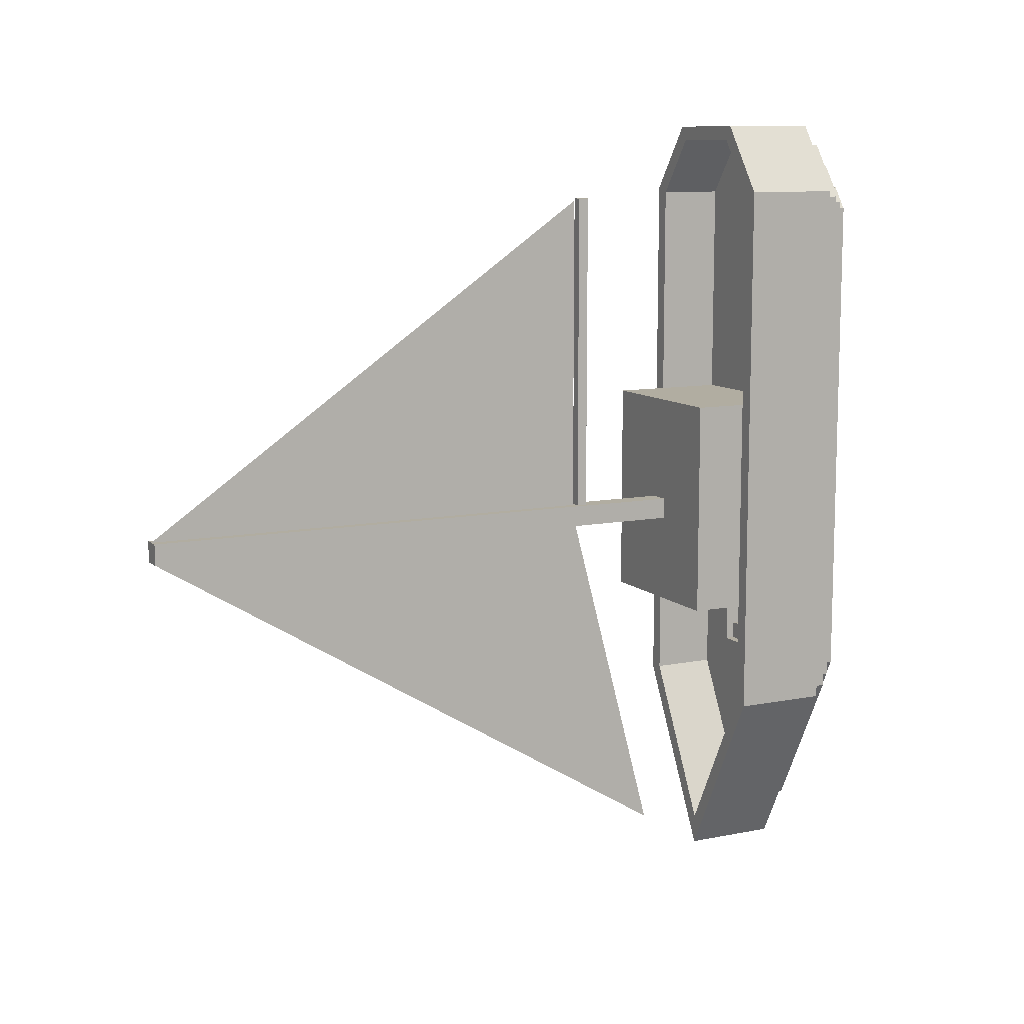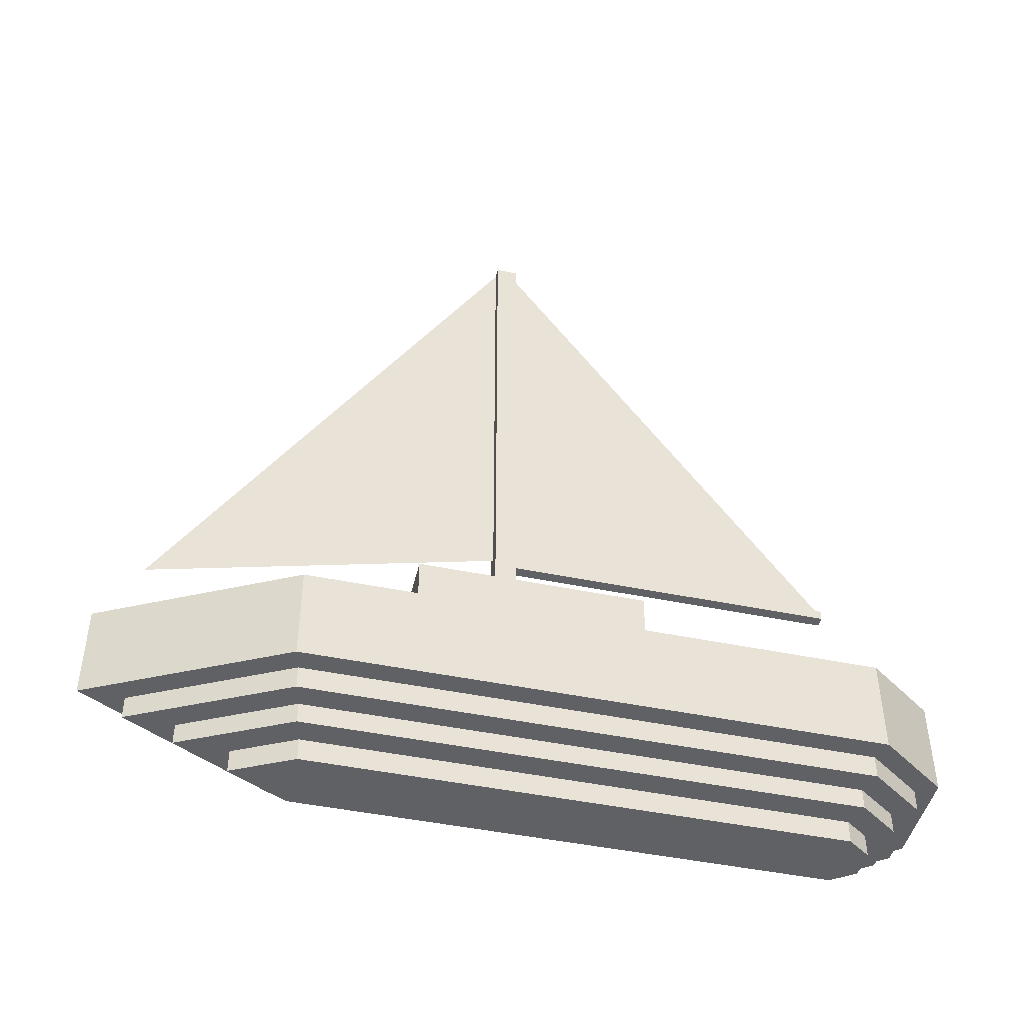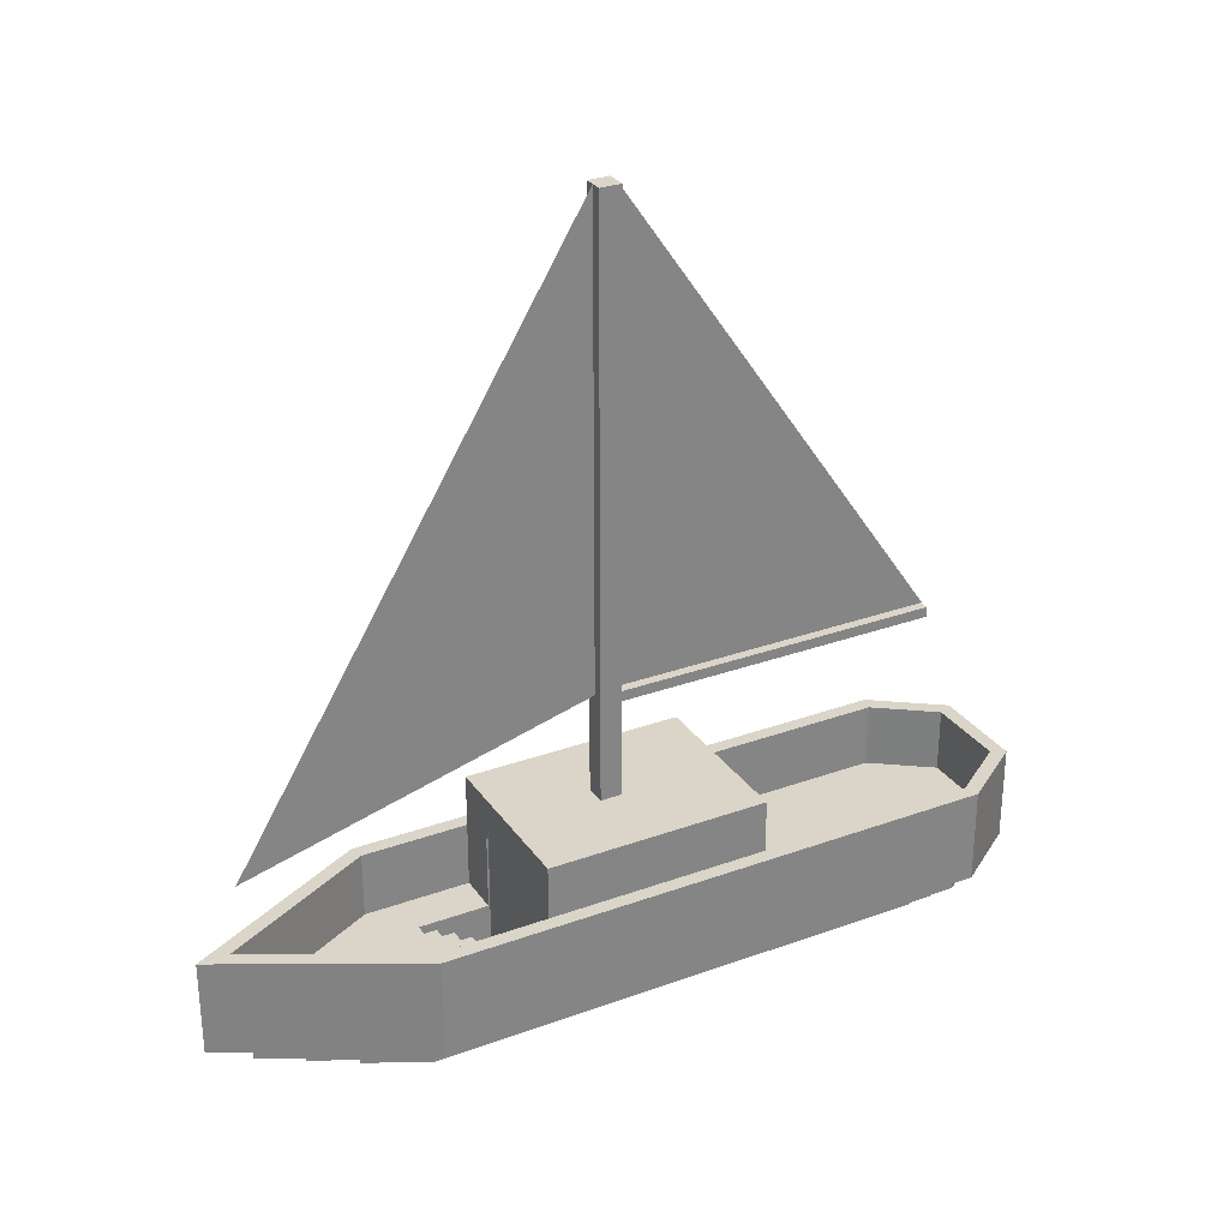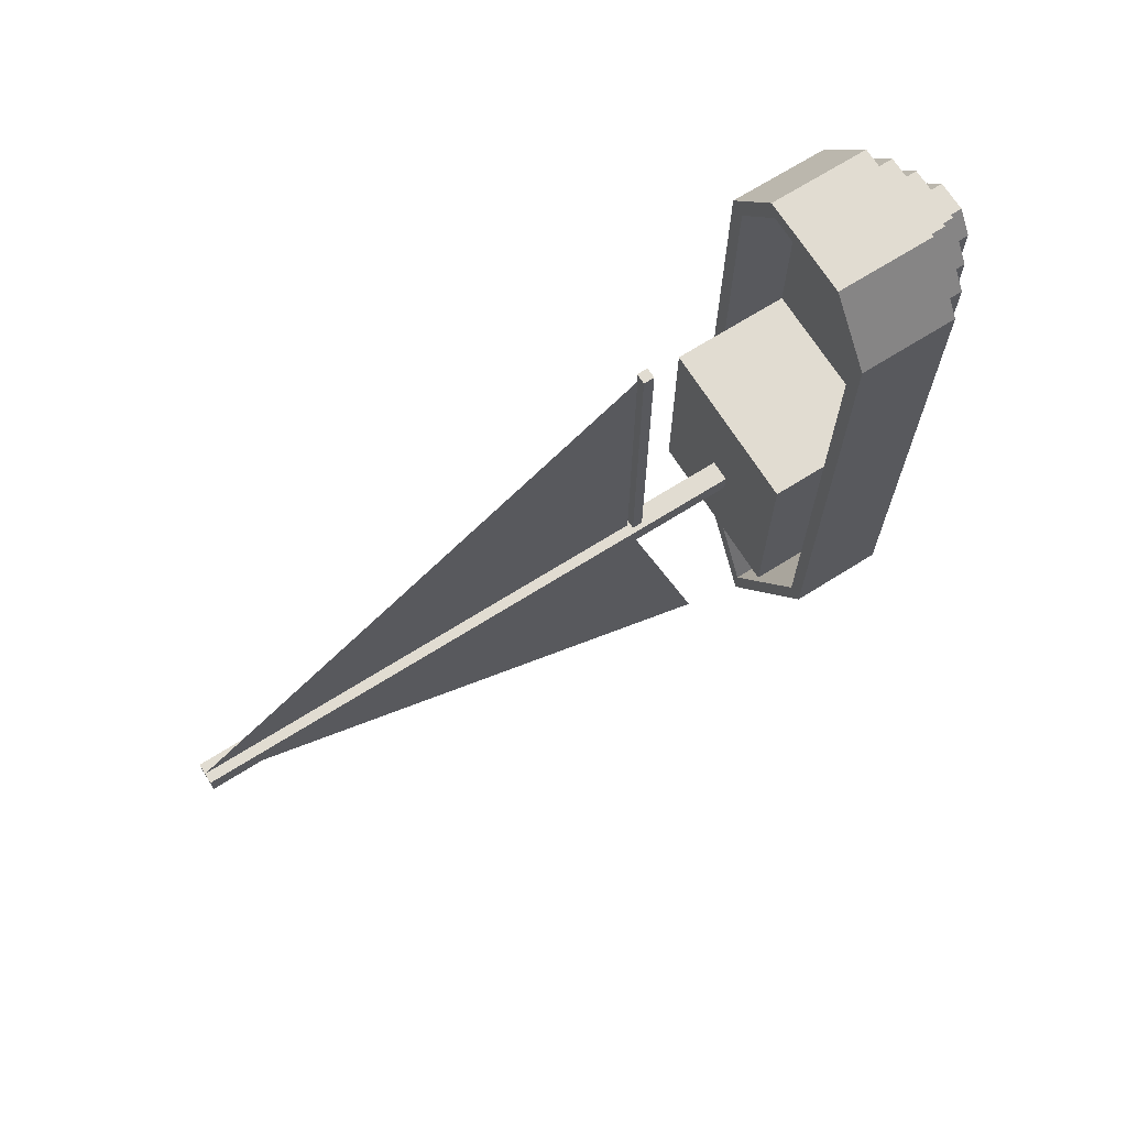
<metadata>
{"format":"obj","ext":"obj","renderer":"f3d","projection":"perspective","resolution":1024,"background":"white","views":[{"elev":10.4,"azim":-116.6,"up":"+Z"},{"elev":-46.2,"azim":-103.3,"up":"+Y"},{"elev":29.2,"azim":-118.2,"up":"+Y"},{"elev":69.2,"azim":-122.2,"up":"+Z"}]}
</metadata>
<code>
v -0.04239 -0.07852 0.3372
v -0.03332 -0.07852 0.3196
v 0.04239 -0.07852 0.3372
v -0.08478 -0.07852 0.2782
v 0.03332 -0.07852 0.3196
v -0.06711 -0.07852 0.2725
v 0.08478 -0.07852 0.2782
v 0.03332 -0.09834 0.3196
v -0.08478 -0.07852 -0.2058
v -0.06711 -0.09834 0.2725
v 0.06711 -0.07852 0.2725
v -0.03332 -0.09834 0.3196
v 0.04239 0.004838 0.3372
v 0.03603 0.004838 0.3248
v -0 0.004838 0.3372
v -0.04239 0.004838 0.3372
v -0.03603 0.004838 0.3248
v -0.08478 0.004838 0.2782
v -0.06711 -0.07852 -0.2015
v -0.06711 -0.09834 -0.2015
v 0.08478 -0.07852 -0.2058
v -0.02329 -0.09834 0.3
v 0.06711 -0.09834 0.2725
v 0.08478 0.004838 0.2782
v -0.07238 0.004838 0.2742
v -0 -0.07852 -0.3288
v -0.04756 -0.09834 0.2662
v 0.06711 -0.07852 -0.2015
v 0.07238 0.004838 0.2742
v 0.08478 0.004838 -0.2058
v 0.02329 -0.09834 0.3
v -0.03603 -0.05199 0.3248
v -0.08478 0.004838 -0.2058
v -0 -0.07852 -0.3667
v -0 -0.09834 -0.3288
v -0.04756 -0.09834 -0.1966
v 0.07238 0.004838 0.08188
v 0.02329 -0.1163 0.3
v 0.04756 -0.09834 0.2662
v 0.06711 -0.09834 -0.2015
v 0.07238 -0.05199 0.2742
v 0.03603 -0.05199 0.3248
v -0.07238 -0.05199 0.2742
v -0.07238 0.004838 0.08188
v -0 -0.09834 -0.2869
v -0.04756 -0.1163 0.2662
v -0.04756 -0.1163 -0.1966
v -0 0.004838 -0.3401
v -0 0.004838 -0.3667
v 0.07238 0.004838 -0.1104
v 0.07238 -0.05199 0.08188
v -0.02329 -0.1163 0.3
v -0.07238 0.004838 -0.1104
v -0 -0.1163 -0.2869
v 0.07238 0.004838 -0.2028
v 0.04756 -0.1163 0.2662
v 0.04756 -0.09834 -0.1966
v -0.07238 -0.05199 0.08188
v -0.07238 0.004838 -0.2028
v -0.02666 -0.1163 0.2595
v 0.04756 -0.1163 -0.1966
v -0 -0.1163 -0.242
v -0 -0.05199 -0.3401
v 0.07238 -0.05199 -0.2028
v -0.01257 -0.1163 0.2791
v 0.01257 -0.1163 0.2791
v -0.07238 -0.05199 -0.1104
v -0.07238 -0.05199 -0.2028
v -0.02666 -0.1163 -0.1914
v 0.07238 -0.05199 -0.1104
v 0.02666 -0.1163 0.2595
v -0.02666 -0.1359 0.2595
v -0.02666 -0.1359 -0.1914
v 0.02666 -0.1163 -0.1914
v -0 -0.1359 -0.242
v 0.01257 -0.1359 0.2791
v -0.01257 -0.1359 0.2791
v 0.02666 -0.1359 -0.1914
v 0.02666 -0.1359 0.2595
v 0.07238 0.01632 -0.06236
v -0.07238 0.05077 0.08188
v -0.07238 0.01632 0.05785
v 0.07238 0.05077 -0.1104
v 0.07238 0.01632 0.05785
v 0.07238 0.05077 0.08188
v -0.07238 0.01632 -0.06236
v 0.03619 -0.05199 -0.1104
v 0.07238 0.03928 -0.06236
v 0.07238 0.01632 -0.03832
v -0.009047 0.05077 -0.01317
v -0.07238 0.03928 0.05785
v -0.07238 0.05077 -0.1104
v -0.07238 0.01632 0.0338
v 0.03619 0.01249 -0.1104
v 0.07238 0.03928 -0.03832
v 0.07238 0.03928 0.05785
v 0.07238 0.01632 -0.01428
v 0.009048 0.05077 -0.01317
v -0.07238 0.03928 0.0338
v -0.07238 0.03928 -0.06236
v -0.07238 0.01632 0.009763
v -0.03619 -0.05199 -0.1716
v -0.03619 0.01249 -0.1104
v 0.03619 -0.05199 -0.1716
v 0.03619 0.01249 -0.1089
v 0.0333 0.02017 -0.1104
v 0.07238 0.03928 -0.01428
v 0.07238 0.01632 0.009763
v -0.009047 0.05077 -0.03182
v 0.004524 0.1333 -0.01317
v -0.07238 0.03928 0.009763
v -0.07238 0.01632 -0.01428
v -0.03619 -0.05199 -0.1104
v -0.0333 0.02017 -0.1104
v 0.03619 -0.05199 -0.1089
v 0.0333 0.02017 -0.1089
v 0.0288 0.02703 -0.1104
v 0.07238 0.03928 0.009763
v 0.07238 0.03928 0.0338
v 0.07238 0.01632 0.0338
v -0.009047 0.5539 -0.01317
v -0.07238 0.03928 -0.03832
v 0.009048 0.05077 -0.03182
v 0.004524 0.1424 -0.01317
v -0.004524 0.1333 -0.01317
v -0.07238 0.03928 -0.01428
v -0.07238 0.01632 -0.03832
v -0.03619 -0.05199 -0.1089
v -0.0288 0.02703 -0.1104
v -0.03619 0.01249 -0.1089
v 0.03619 -0.05996 -0.1716
v -0.03619 -0.09006 -0.1089
v 0.0288 0.02703 -0.1089
v 0.02291 0.03275 -0.1104
v -0.009047 0.5539 -0.03182
v 0.008155 0.03969 -0.1104
v 0.009048 0.5539 -0.03182
v -0 0.5539 -0.01317
v 0.004524 0.1333 0.2721
v -0.03619 -0.05996 -0.1563
v -0.02291 0.03275 -0.1104
v -0.0333 0.02017 -0.1089
v -0.03619 -0.05996 -0.1716
v 0.03619 -0.05996 -0.1563
v 0.03619 -0.09006 -0.1089
v 0.01592 0.03703 -0.1104
v -0 0.5539 -0.03182
v -0.004524 0.1424 -0.01317
v -0 0.04059 -0.1104
v 0.009048 0.5539 -0.01317
v 0.004524 0.1424 0.2721
v -0 0.1333 0.2721
v -0.03619 -0.06783 -0.141
v -0.01592 0.03703 -0.1104
v -0.02291 0.03275 -0.1089
v -0.0288 0.02703 -0.1089
v 0.03619 -0.06783 -0.1563
v 0.03619 -0.07748 -0.1257
v 0.03619 -0.09006 -0.1257
v 0.02291 0.03275 -0.1089
v -0.004524 0.1424 0.2721
v 0.01592 0.03703 -0.1089
v 0.008155 0.03969 -0.1089
v -0.008155 0.03969 -0.1104
v -0 0.1424 0.2721
v -0.004524 0.1333 0.2721
v -0.03619 -0.07748 -0.1257
v -0.03619 -0.06783 -0.1563
v -0.01592 0.03703 -0.1089
v 0.03619 -0.06783 -0.141
v 0.03619 -0.07748 -0.141
v -0.03619 -0.09006 -0.1257
v -0 0.04059 -0.1089
v -0.03619 -0.07748 -0.141
v -0.008155 0.03969 -0.1089
v -0 0.06321 -0.3311
v -0 0.1424 -0.03182
v -0 0.145 0.2703
v -0 0.145 -0.01317
g mesh1_mesh1-geometry
f 1 2 3
f 2 1 4
f 5 3 2
f 2 4 6
f 3 5 7
f 2 8 5
f 6 4 9
f 10 2 6
f 7 5 11
f 8 2 12
f 8 11 5
f 13 14 15
f 15 14 16
f 16 17 18
f 6 9 19
f 2 10 12
f 6 20 10
f 7 11 21
f 12 22 8
f 11 8 23
f 14 13 24
f 17 16 14
f 18 17 25
f 19 9 26
f 20 6 19
f 22 12 10
f 27 10 20
f 21 11 28
f 29 24 30
f 31 8 22
f 8 31 23
f 23 28 11
f 14 24 29
f 14 32 17
f 32 25 17
f 18 25 33
f 26 9 34
f 35 19 26
f 19 35 20
f 22 10 27
f 27 20 36
f 21 28 26
f 29 30 37
f 22 38 31
f 23 31 39
f 28 23 40
f 41 14 29
f 32 14 42
f 25 32 43
f 33 25 44
f 21 26 34
f 26 40 35
f 45 20 35
f 46 22 27
f 36 20 45
f 47 27 36
f 40 26 28
f 48 30 49
f 37 30 50
f 51 29 37
f 38 22 52
f 38 39 31
f 23 39 40
f 14 41 42
f 29 51 41
f 43 44 25
f 33 44 53
f 33 48 49
f 40 45 35
f 22 46 52
f 27 47 46
f 54 36 45
f 36 54 47
f 55 30 48
f 50 30 55
f 46 38 52
f 39 38 56
f 40 39 57
f 44 43 58
f 33 53 59
f 33 59 48
f 40 57 45
f 60 46 47
f 45 61 54
f 62 47 54
f 63 55 48
f 64 50 55
f 38 46 65
f 66 56 38
f 56 57 39
f 67 59 53
f 68 48 59
f 61 45 57
f 65 46 60
f 60 47 69
f 61 62 54
f 69 47 62
f 55 63 64
f 48 68 63
f 50 64 70
f 38 65 66
f 56 66 71
f 57 56 61
f 59 67 68
f 72 65 60
f 73 60 69
f 61 74 62
f 75 69 62
f 65 76 66
f 76 71 66
f 56 71 61
f 65 72 77
f 60 73 72
f 69 75 73
f 61 71 74
f 78 62 74
f 62 78 75
f 76 65 77
f 71 76 79
f 79 77 72
f 78 72 73
f 78 73 75
f 79 74 71
f 74 79 78
f 77 79 76
f 79 72 78
g mesh1_mesh1-geometry
f 3 2 1
f 4 1 2
f 2 3 5
f 1 15 3
f 1 4 16
f 6 4 2
f 7 5 3
f 5 8 2
f 13 3 15
f 16 15 1
f 18 16 4
f 9 4 6
f 6 2 10
f 11 5 7
f 7 3 24
f 12 2 8
f 5 11 8
f 13 24 3
f 15 14 13
f 16 14 15
f 18 17 16
f 4 9 18
f 19 9 6
f 12 10 2
f 10 20 6
f 21 11 7
f 24 30 7
f 8 22 12
f 23 8 11
f 24 13 14
f 14 16 17
f 25 17 18
f 33 18 9
f 26 9 19
f 19 6 20
f 10 12 22
f 20 10 27
f 28 11 21
f 21 7 30
f 30 24 29
f 22 8 31
f 23 31 8
f 11 28 23
f 29 24 14
f 17 32 14
f 17 25 32
f 33 25 18
f 9 34 33
f 34 9 26
f 26 19 35
f 20 35 19
f 27 10 22
f 36 20 27
f 26 28 21
f 30 49 21
f 37 30 29
f 31 38 22
f 39 31 23
f 40 23 28
f 29 14 41
f 42 14 32
f 43 32 25
f 44 25 33
f 49 33 34
f 34 26 21
f 35 40 26
f 35 20 45
f 27 22 46
f 45 20 36
f 36 27 47
f 28 26 40
f 34 21 49
f 49 30 48
f 50 30 37
f 37 29 51
f 52 22 38
f 31 39 38
f 40 39 23
f 42 41 14
f 41 51 29
f 42 32 41
f 43 41 32
f 25 44 43
f 53 44 33
f 49 48 33
f 35 45 40
f 52 46 22
f 46 47 27
f 45 36 54
f 47 54 36
f 48 30 55
f 55 30 50
f 37 80 50
f 51 81 37
f 52 38 46
f 56 38 39
f 57 39 40
f 51 41 58
f 58 41 43
f 58 43 44
f 53 82 44
f 59 53 33
f 48 59 33
f 45 57 40
f 47 46 60
f 54 61 45
f 54 47 62
f 48 55 63
f 55 50 64
f 83 50 80
f 80 37 84
f 85 37 81
f 58 81 51
f 65 46 38
f 38 56 66
f 39 57 56
f 44 81 58
f 81 44 82
f 82 53 86
f 53 59 67
f 59 48 68
f 57 45 61
f 60 46 65
f 69 47 60
f 54 62 61
f 62 47 69
f 64 63 55
f 63 68 48
f 70 64 50
f 83 87 50
f 88 83 80
f 85 84 37
f 89 80 84
f 85 81 90
f 66 65 38
f 71 66 56
f 61 56 57
f 91 81 82
f 92 86 53
f 93 82 86
f 68 67 59
f 53 67 92
f 60 65 72
f 69 60 73
f 62 74 61
f 62 69 75
f 63 64 68
f 70 87 64
f 70 50 87
f 94 87 83
f 95 83 88
f 96 84 85
f 97 89 84
f 92 90 81
f 98 85 90
f 66 76 65
f 66 71 76
f 61 71 56
f 99 81 91
f 100 86 92
f 101 93 86
f 68 102 67
f 67 103 92
f 77 72 65
f 72 73 60
f 73 75 69
f 74 71 61
f 74 62 78
f 75 78 62
f 68 64 102
f 104 64 87
f 94 105 87
f 106 94 83
f 107 83 95
f 83 96 85
f 89 97 95
f 108 97 84
f 109 90 92
f 81 100 92
f 85 98 83
f 90 110 98
f 77 65 76
f 79 76 71
f 111 81 99
f 93 101 99
f 112 101 86
f 113 67 102
f 103 114 92
f 113 103 67
f 72 77 79
f 73 72 78
f 75 73 78
f 71 74 79
f 78 79 74
f 102 64 104
f 87 115 104
f 115 87 105
f 105 94 116
f 106 116 94
f 117 106 83
f 118 83 107
f 107 95 97
f 96 83 119
f 120 108 84
f 90 109 121
f 83 109 92
f 100 81 122
f 123 83 98
f 124 98 110
f 125 110 90
f 76 79 77
f 126 81 111
f 111 99 101
f 127 112 86
f 113 102 128
f 114 129 92
f 103 130 114
f 113 128 103
f 78 72 79
f 104 131 102
f 104 115 131
f 105 132 115
f 116 132 105
f 116 106 133
f 117 133 106
f 134 117 83
f 119 83 118
f 119 118 120
f 108 120 118
f 135 121 109
f 121 125 90
f 109 83 123
f 92 136 83
f 122 81 126
f 123 98 137
f 124 138 98
f 110 139 124
f 110 125 139
f 122 126 127
f 112 127 126
f 102 140 128
f 129 141 92
f 114 142 129
f 142 114 130
f 130 103 128
f 143 102 131
f 131 115 144
f 145 115 132
f 133 132 116
f 117 134 133
f 146 134 83
f 135 137 121
f 135 109 147
f 125 121 148
f 123 137 109
f 136 146 83
f 149 136 92
f 150 137 98
f 150 98 138
f 148 138 124
f 151 124 139
f 139 125 152
f 140 153 128
f 143 140 102
f 141 154 92
f 141 129 155
f 156 129 142
f 130 132 142
f 128 132 130
f 143 131 140
f 144 115 157
f 144 140 131
f 115 145 158
f 145 132 159
f 160 132 133
f 160 133 134
f 134 146 160
f 121 137 138
f 147 137 135
f 147 109 137
f 121 138 148
f 148 161 125
f 146 136 162
f 136 149 163
f 164 149 92
f 150 138 137
f 148 124 161
f 151 165 124
f 151 139 165
f 166 152 125
f 152 165 139
f 153 167 128
f 168 153 140
f 154 164 92
f 154 141 169
f 156 155 129
f 155 169 141
f 142 132 156
f 128 167 132
f 157 115 170
f 144 157 140
f 159 158 145
f 171 115 158
f 172 159 132
f 162 132 160
f 162 160 146
f 166 125 161
f 163 162 136
f 173 163 149
f 149 164 173
f 161 124 165
f 166 161 152
f 161 165 152
f 174 167 153
f 168 157 153
f 168 140 157
f 164 154 175
f 169 175 154
f 156 132 155
f 155 132 169
f 172 132 167
f 170 115 171
f 170 153 157
f 158 159 167
f 158 167 171
f 172 167 159
f 163 132 162
f 173 132 163
f 175 173 164
f 174 171 167
f 174 153 171
f 169 132 175
f 170 171 153
f 175 132 173
g mesh1_mesh1-geometry
f 3 15 1
f 16 4 1
f 15 3 13
f 1 15 16
f 4 16 18
f 24 3 7
f 3 24 13
f 18 9 4
f 7 30 24
f 9 18 33
f 30 7 21
f 33 34 9
f 21 49 30
f 34 33 49
f 49 21 34
g mesh1_mesh1-geometry
f 41 32 42
f 32 41 43
f 58 41 51
f 43 41 58
f 68 64 63
f 64 87 70
f 67 102 68
f 102 64 68
f 87 64 104
f 102 67 113
f 104 64 102
g mesh1_mesh1-geometry
f 50 80 37
f 37 81 51
f 44 82 53
f 80 50 83
f 84 37 80
f 81 37 85
f 51 81 58
f 58 81 44
f 82 44 81
f 86 53 82
f 50 87 83
f 80 83 88
f 37 84 85
f 84 80 89
f 90 81 85
f 82 81 91
f 53 86 92
f 86 82 93
f 92 67 53
f 87 50 70
f 83 87 94
f 88 83 95
f 85 84 96
f 84 89 97
f 81 90 92
f 90 85 98
f 91 81 99
f 92 86 100
f 86 93 101
f 92 103 67
f 87 105 94
f 83 94 106
f 95 83 107
f 85 96 83
f 95 97 89
f 84 97 108
f 92 90 109
f 92 100 81
f 83 98 85
f 98 110 90
f 99 81 111
f 99 101 93
f 86 101 112
f 92 114 103
f 67 103 113
f 104 115 87
f 105 87 115
f 116 94 105
f 94 116 106
f 83 106 117
f 107 83 118
f 97 95 107
f 119 83 96
f 84 108 120
f 121 109 90
f 92 109 83
f 122 81 100
f 98 83 123
f 110 98 124
f 90 110 125
f 111 81 126
f 101 99 111
f 86 112 127
f 128 102 113
f 92 129 114
f 114 130 103
f 103 128 113
f 131 115 104
f 133 106 116
f 106 133 117
f 83 117 134
f 118 83 119
f 120 118 119
f 118 120 108
f 109 121 135
f 90 125 121
f 123 83 109
f 83 136 92
f 126 81 122
f 137 98 123
f 98 138 124
f 124 139 110
f 139 125 110
f 127 126 122
f 126 127 112
f 128 140 102
f 92 141 129
f 129 142 114
f 130 114 142
f 128 103 130
f 144 115 131
f 133 134 117
f 83 134 146
f 121 137 135
f 147 109 135
f 148 121 125
f 109 137 123
f 83 146 136
f 92 136 149
f 98 137 150
f 138 98 150
f 124 138 148
f 139 124 151
f 152 125 139
f 128 153 140
f 102 140 143
f 92 154 141
f 155 129 141
f 142 129 156
f 157 115 144
f 158 145 115
f 134 133 160
f 160 146 134
f 138 137 121
f 135 137 147
f 137 109 147
f 148 138 121
f 125 161 148
f 162 136 146
f 163 149 136
f 92 149 164
f 137 138 150
f 161 124 148
f 124 165 151
f 165 139 151
f 125 152 166
f 139 165 152
f 128 167 153
f 140 153 168
f 92 164 154
f 169 141 154
f 129 155 156
f 141 169 155
f 132 167 128
f 170 115 157
f 145 158 159
f 158 115 171
f 146 160 162
f 161 125 166
f 136 162 163
f 149 163 173
f 173 164 149
f 165 124 161
f 152 161 166
f 152 165 161
f 153 167 174
f 175 154 164
f 154 175 169
f 167 132 172
f 171 115 170
f 164 173 175
g mesh1_mesh1-geometry
f 88 89 80
f 80 89 88
f 91 93 82
f 82 93 91
f 89 88 95
f 95 88 89
f 84 119 96
f 96 119 84
f 93 91 99
f 99 91 93
f 86 122 100
f 100 122 86
f 119 84 120
f 120 84 119
f 107 108 97
f 97 108 107
f 122 86 127
f 127 86 122
f 111 112 101
f 101 112 111
f 108 107 118
f 118 107 108
f 112 111 126
f 126 111 112
g mesh1_mesh1-geometry
f 102 131 104
f 131 102 143
f 140 157 144
f 157 140 168
f 167 159 158
f 159 167 172
f 171 153 174
f 153 171 170
g mesh1_mesh1-geometry
f 115 132 105
f 105 132 116
f 132 115 145
f 116 132 133
f 142 132 130
f 130 132 128
f 133 132 160
f 156 132 142
f 160 132 162
f 155 132 156
f 169 132 155
f 162 132 163
f 163 132 173
f 175 132 169
f 173 132 175
g mesh1_mesh1-geometry
f 140 131 143
f 131 140 144
f 159 132 145
f 132 159 172
f 153 157 168
f 157 153 170
f 171 167 158
f 167 171 174
g mesh2_mesh2-geometry
f 147 176 177
f 177 176 147
g mesh3_mesh3-geometry
f 138 178 179
f 179 178 138
g mesh4_mesh4-geometry
l 49 176
g mesh5_mesh5-geometry
l 165 178
g mesh6_mesh6-geometry
l 152 15

</code>
